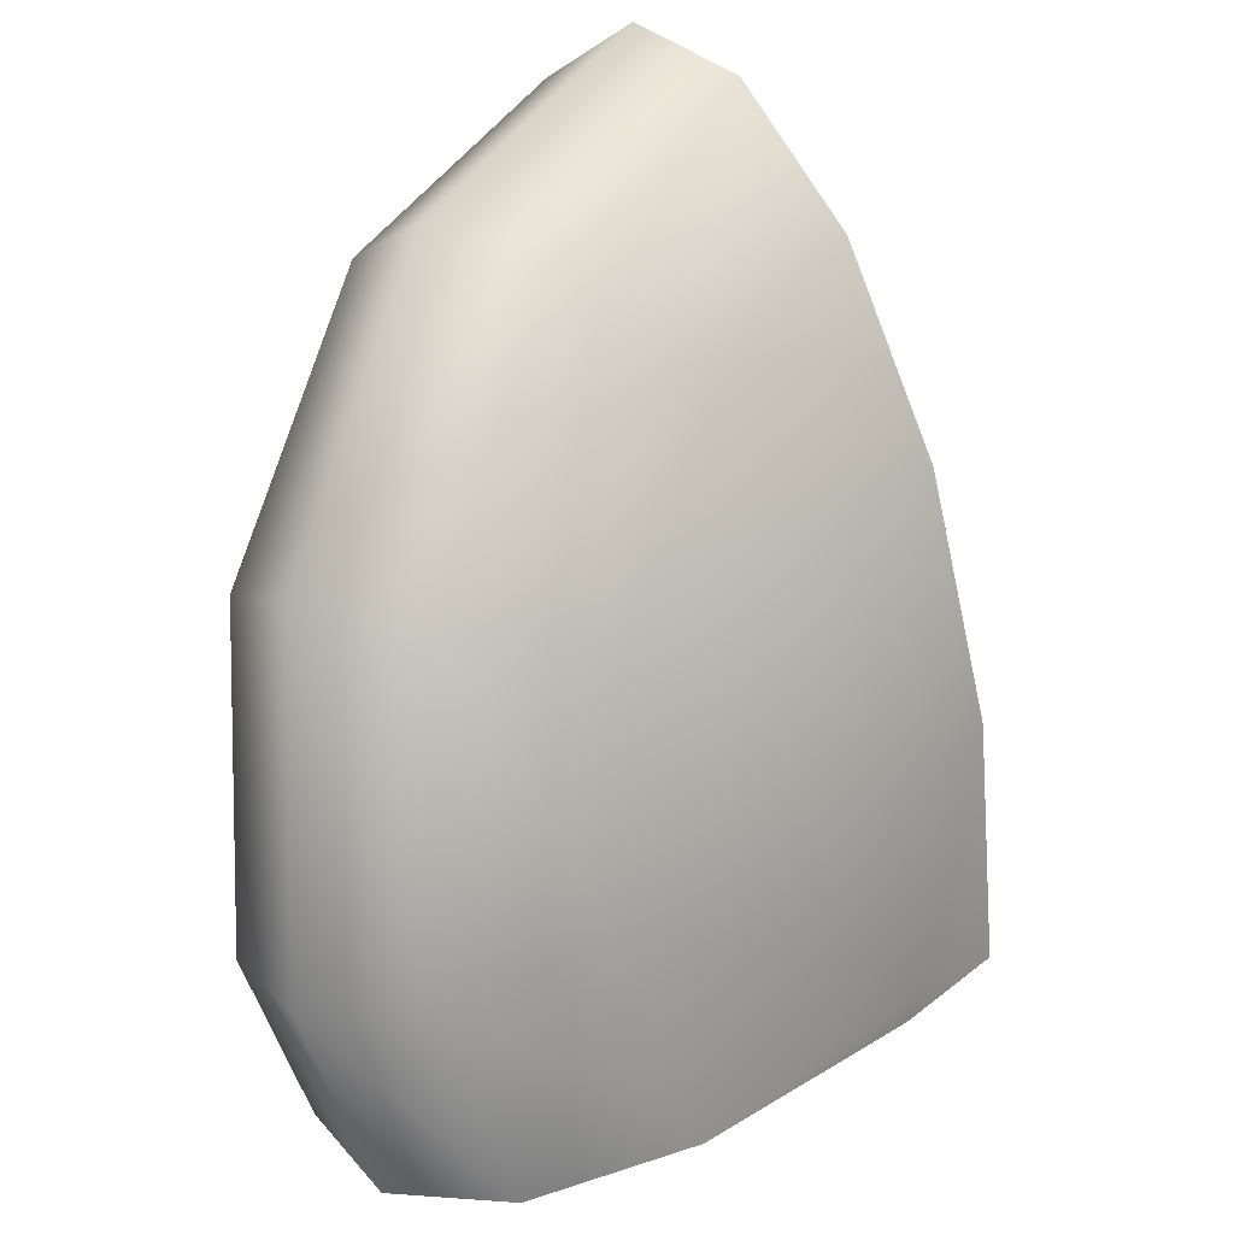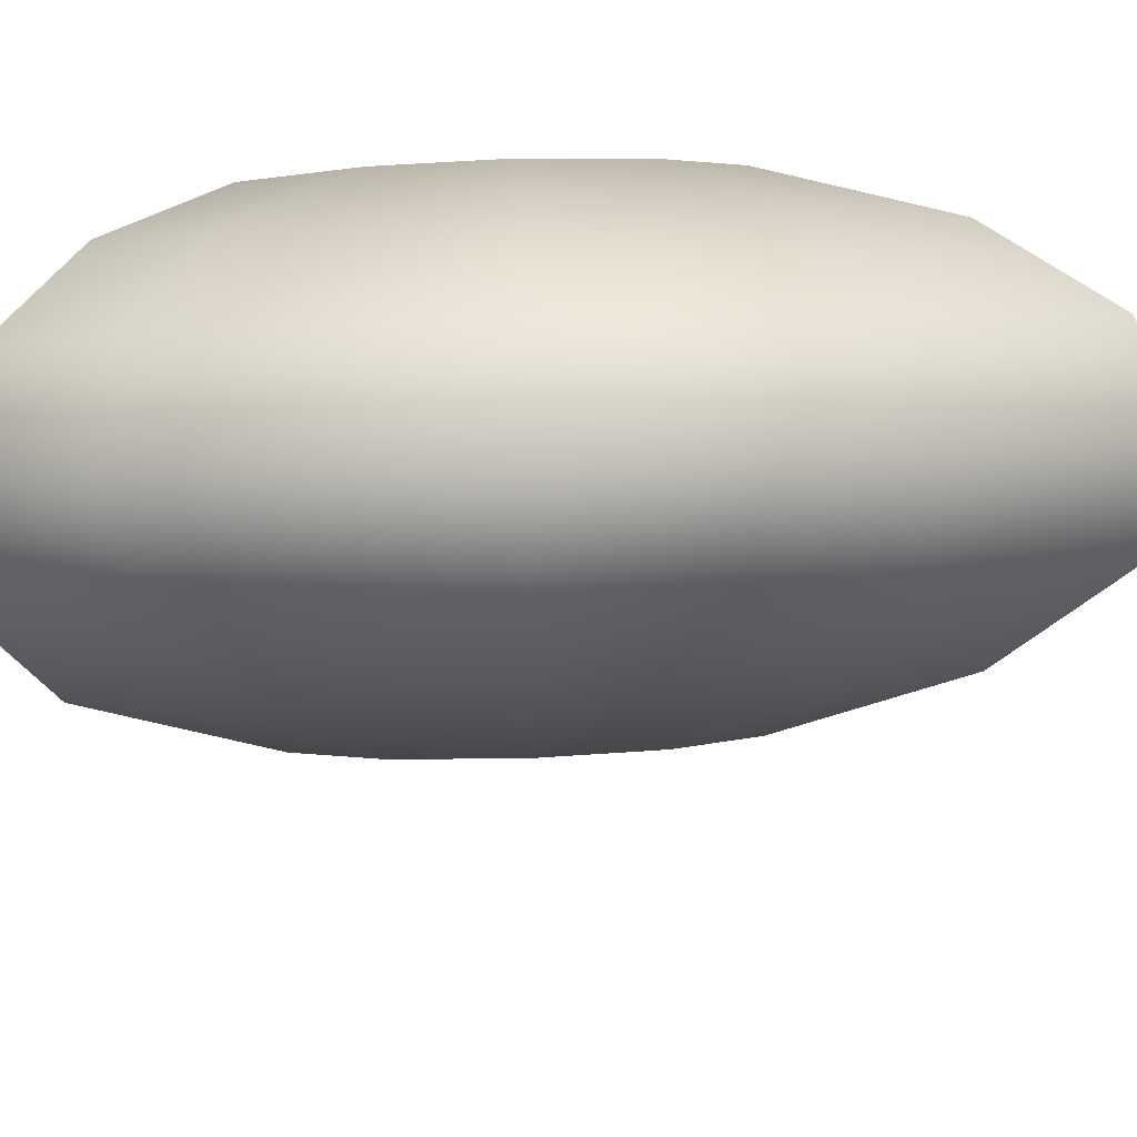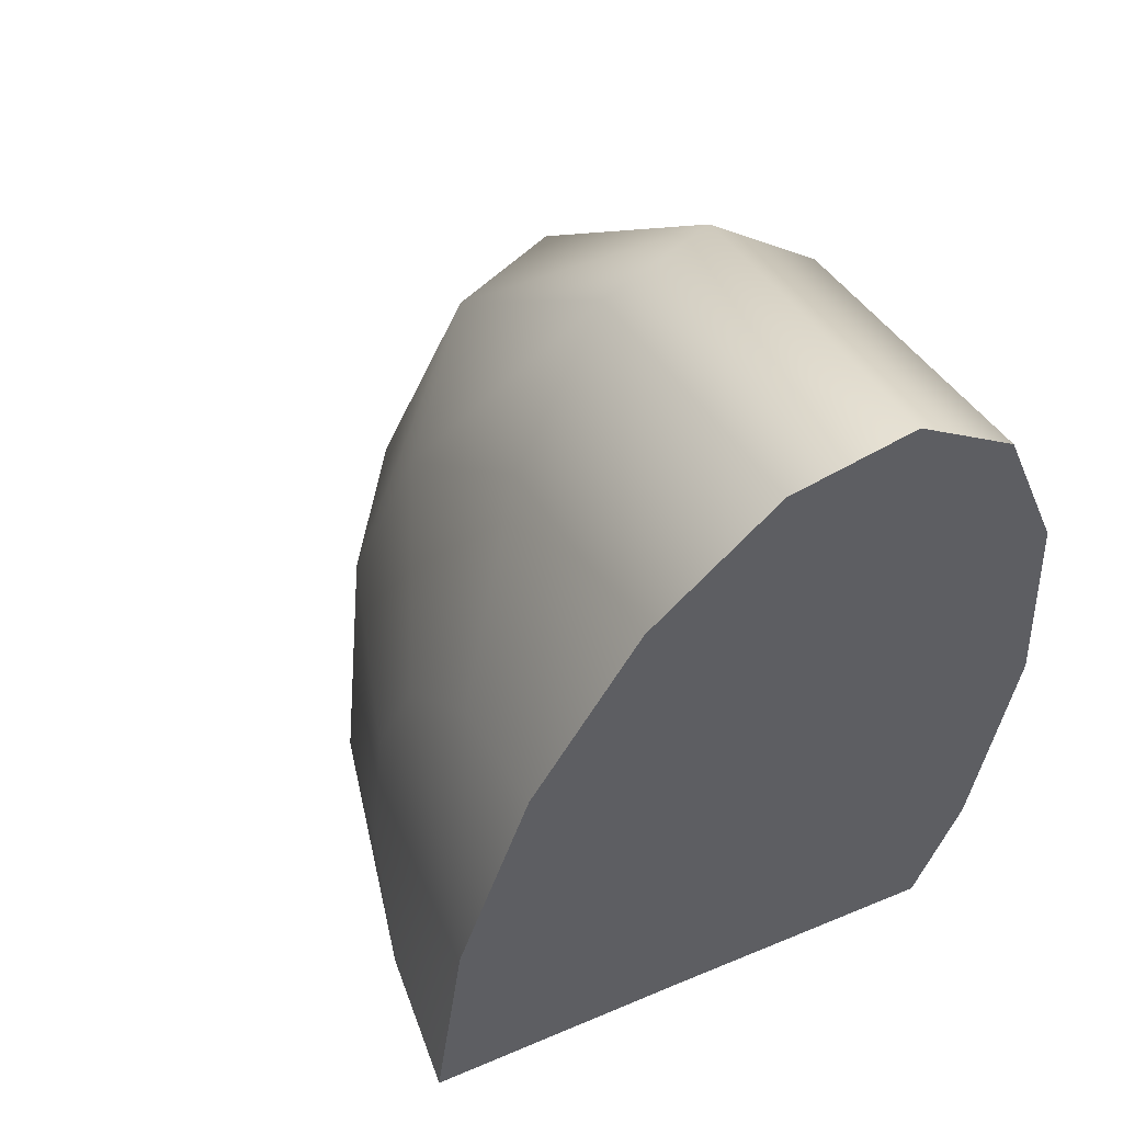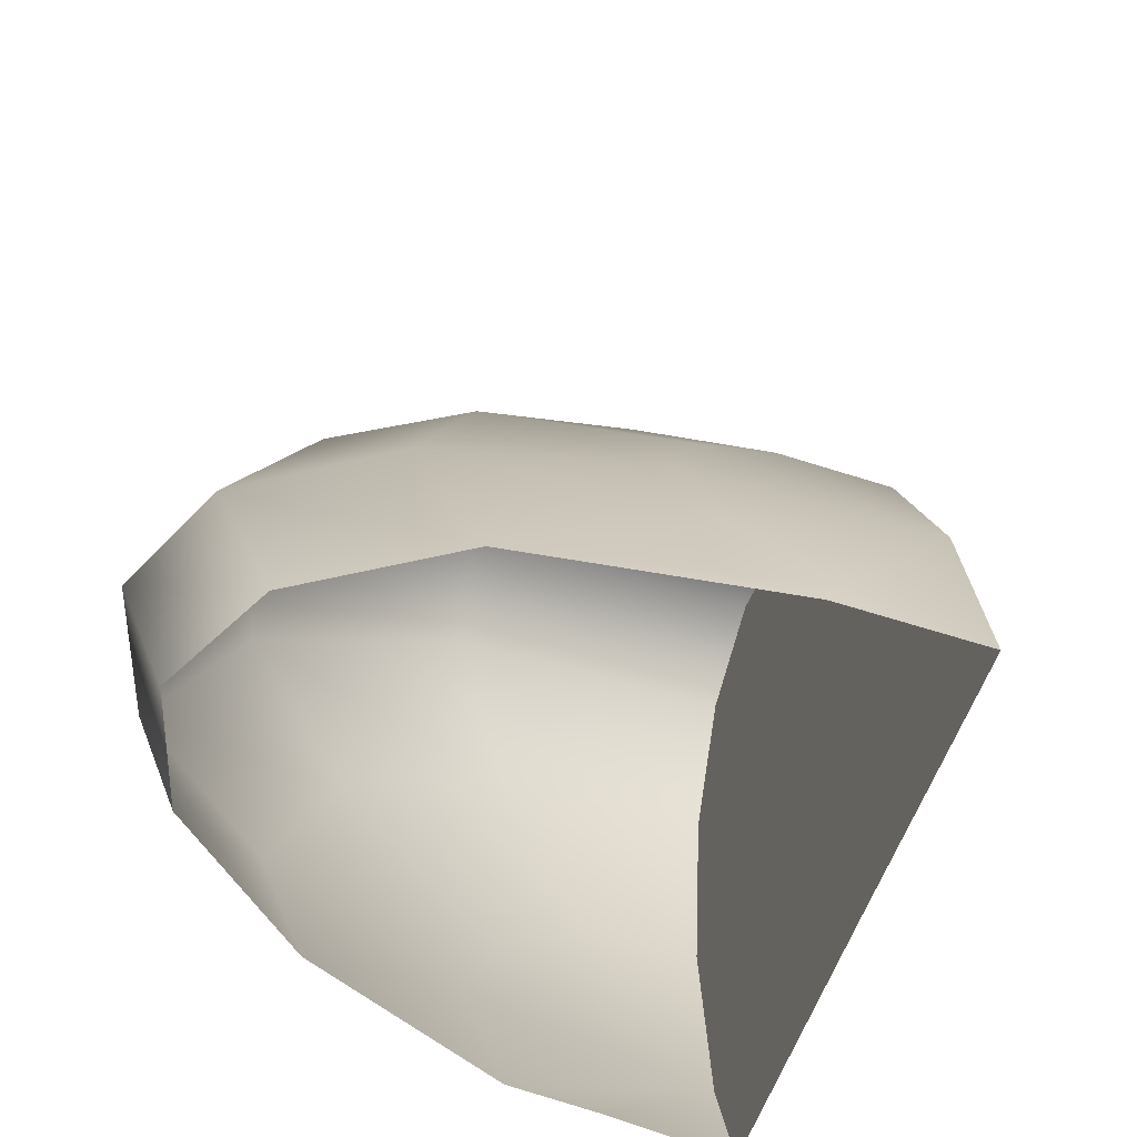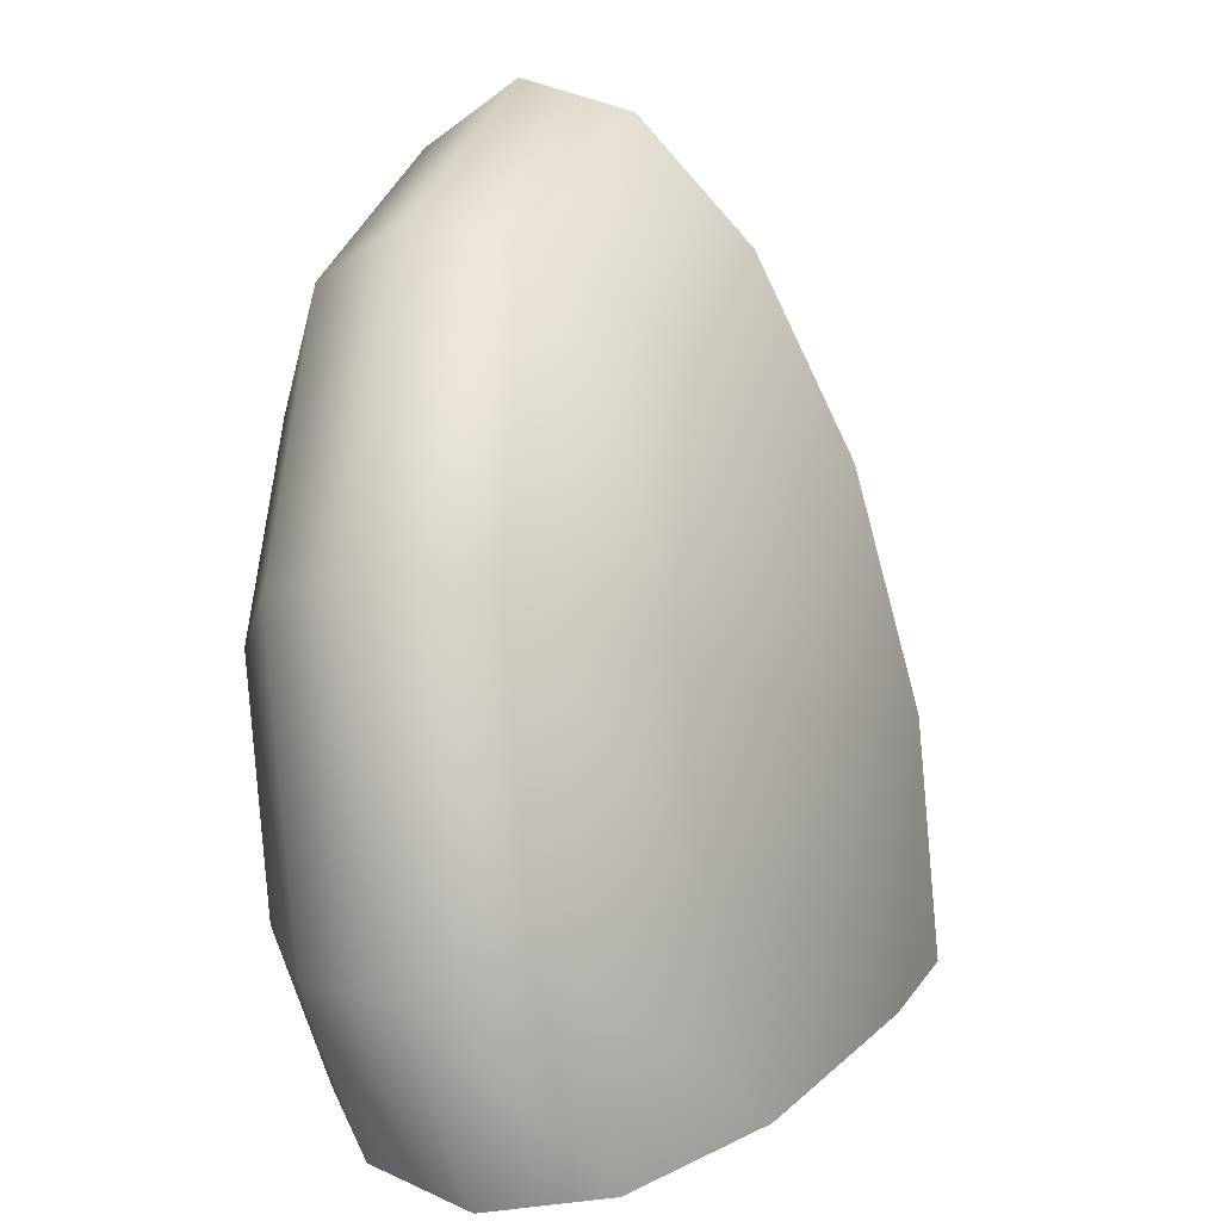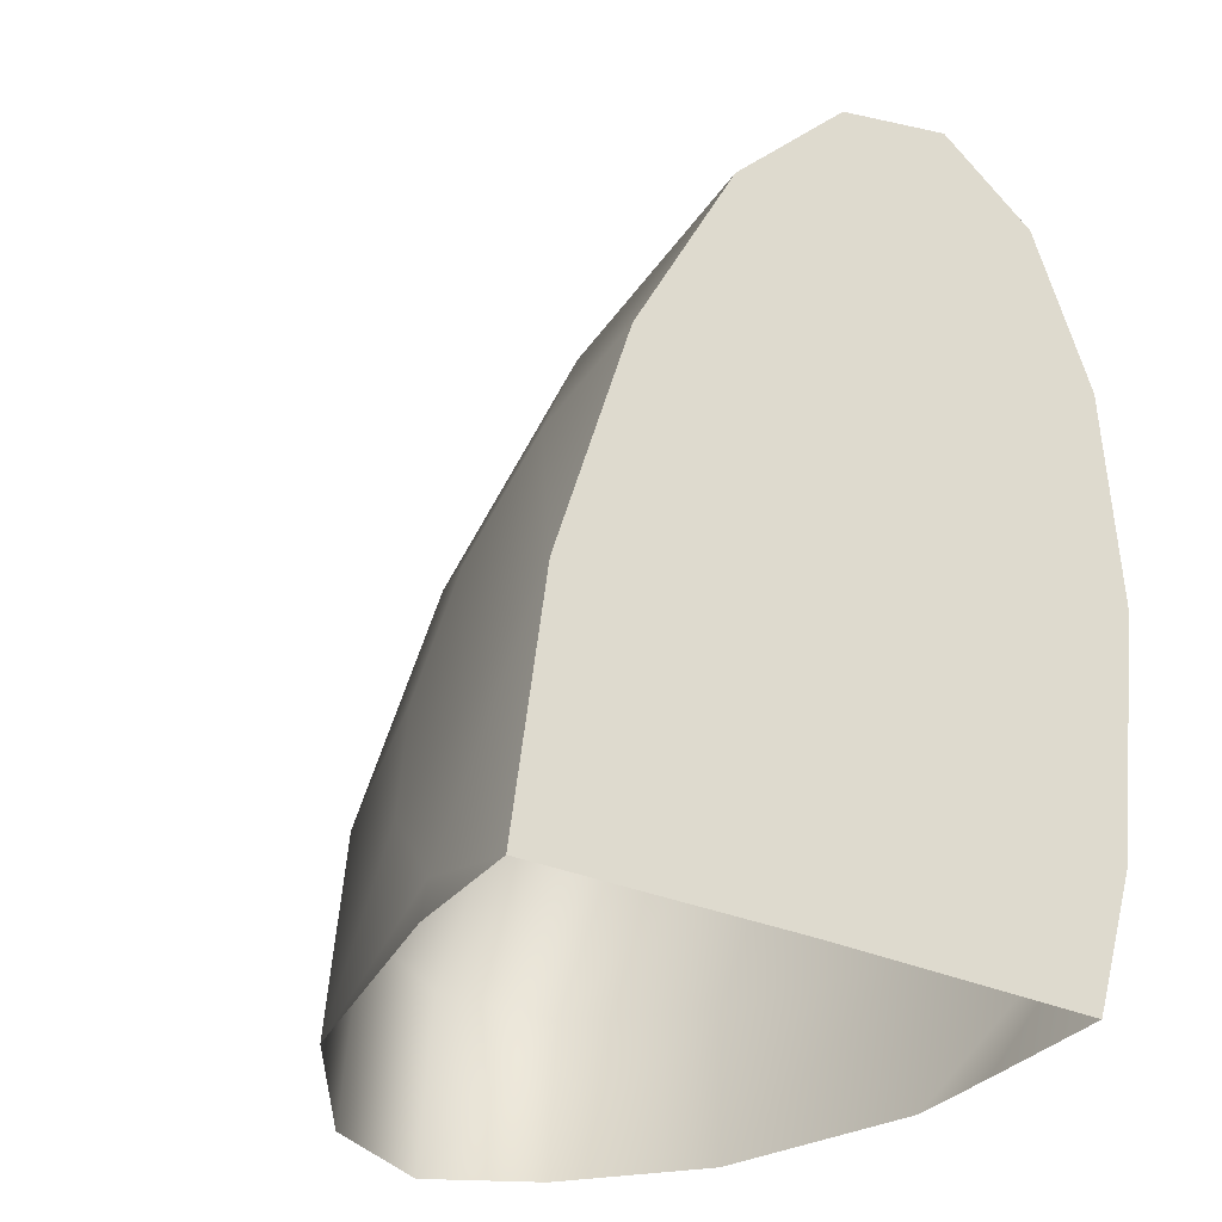
<metadata>
{"format":"obj","ext":"obj","renderer":"f3d","projection":"perspective","resolution":1024,"background":"white","views":[{"elev":29.6,"azim":108.9,"up":"+Y"},{"elev":21.7,"azim":120.8,"up":"+Z"},{"elev":53.6,"azim":-130.4,"up":"+Y"},{"elev":-62.6,"azim":143.2,"up":"+Y"},{"elev":17.6,"azim":91.5,"up":"+Y"},{"elev":-31.4,"azim":-138.6,"up":"+Y"}]}
</metadata>
<code>
g default
v -0.3169 -0.01724 0.1853
v -0.3516 0.4696 0.265
v -0.3515 0.7459 0.242
v -0.3345 0.9429 0.1671
v -0.3032 1.031 0.0518
v -0.2623 0.9959 -0.08643
v -0.2181 0.8438 -0.2265
v -0.1294 -0.01885 -0.4622
v -0.1774 0.5975 -0.3471
v -0.3348 0.1562 0.2327
v -0.1462 0.2946 -0.4299
v -0.2848 0.7949 0.00774
v -0.2645 0.5336 -0.04106
v -0.2405 0.2254 -0.09862
v -0.2217 -0.01548 -0.1436
v -0.05082 -0.02868 0.2465
v -0.1616 -0.02808 0.2151
v -0.1974 0.4319 0.301
v -0.07809 0.3218 0.3119
v -0.02564 0.1686 0.2949
v 0.2116 -0.02348 0.2415
v -0.06657 0.6762 0.3085
v 0.1539 0.4727 0.3287
v 0.2508 0.1897 0.2972
v 0.411 -0.009369 0.1803
v 0.03778 0.8519 0.2541
v 0.3258 0.5859 0.2805
v 0.4524 0.2162 0.2392
v 0.5008 -0.01592 0.06195
v 0.09976 0.9322 0.1459
v 0.4115 0.6443 0.1745
v 0.5486 0.2441 0.1299
v 0.1099 0.9049 0.0005
v 0.398 0.6389 0.0269
v 0.5246 0.2692 -0.0143
v 0.3315 0.001074 -0.2461
v 0.06678 0.7741 -0.16
v 0.2872 0.5705 -0.1398
v 0.3841 0.2876 -0.1713
v 0.1201 0.1415 -0.3577
v 0.01838 0.02602 -0.4108
v -0.02316 0.5598 -0.3111
v 0.09614 0.4496 -0.3002
v 0.1486 0.2965 -0.3172
v 0.4733 -0.01037 -0.08731
v 0.0373 -0.009993 -0.4007
g FoodLLowerCaninesUnderbite
f 5 12 3 4
f 15 1 10 14
f 13 14 10 2
f 12 13 2 3
f 7 12 5 6
f 9 13 12 7
f 11 14 13 9
f 8 15 14 11
f 2 18 22 3
f 18 19 23 22
f 19 20 24 23
f 20 16 21 24
f 3 22 26 4
f 22 23 27 26
f 23 24 28 27
f 24 21 25 28
f 4 26 30 5
f 26 27 31 30
f 27 28 32 31
f 28 25 29 32
f 5 30 33 6
f 30 31 34 33
f 31 32 35 34
f 6 33 37 7
f 33 34 38 37
f 34 35 39 38
f 36 46 41 40
f 46 8 41
f 7 37 42 9
f 37 38 43 42
f 38 39 44 43
f 39 36 40 44
f 17 16 10
f 1 17 10
f 18 2 10
f 19 18 10
f 20 19 10
f 16 20 10
f 40 41 11
f 41 8 11
f 9 42 11
f 42 43 11
f 43 44 11
f 44 40 11
f 35 45 36 39
f 32 29 45 35

</code>
